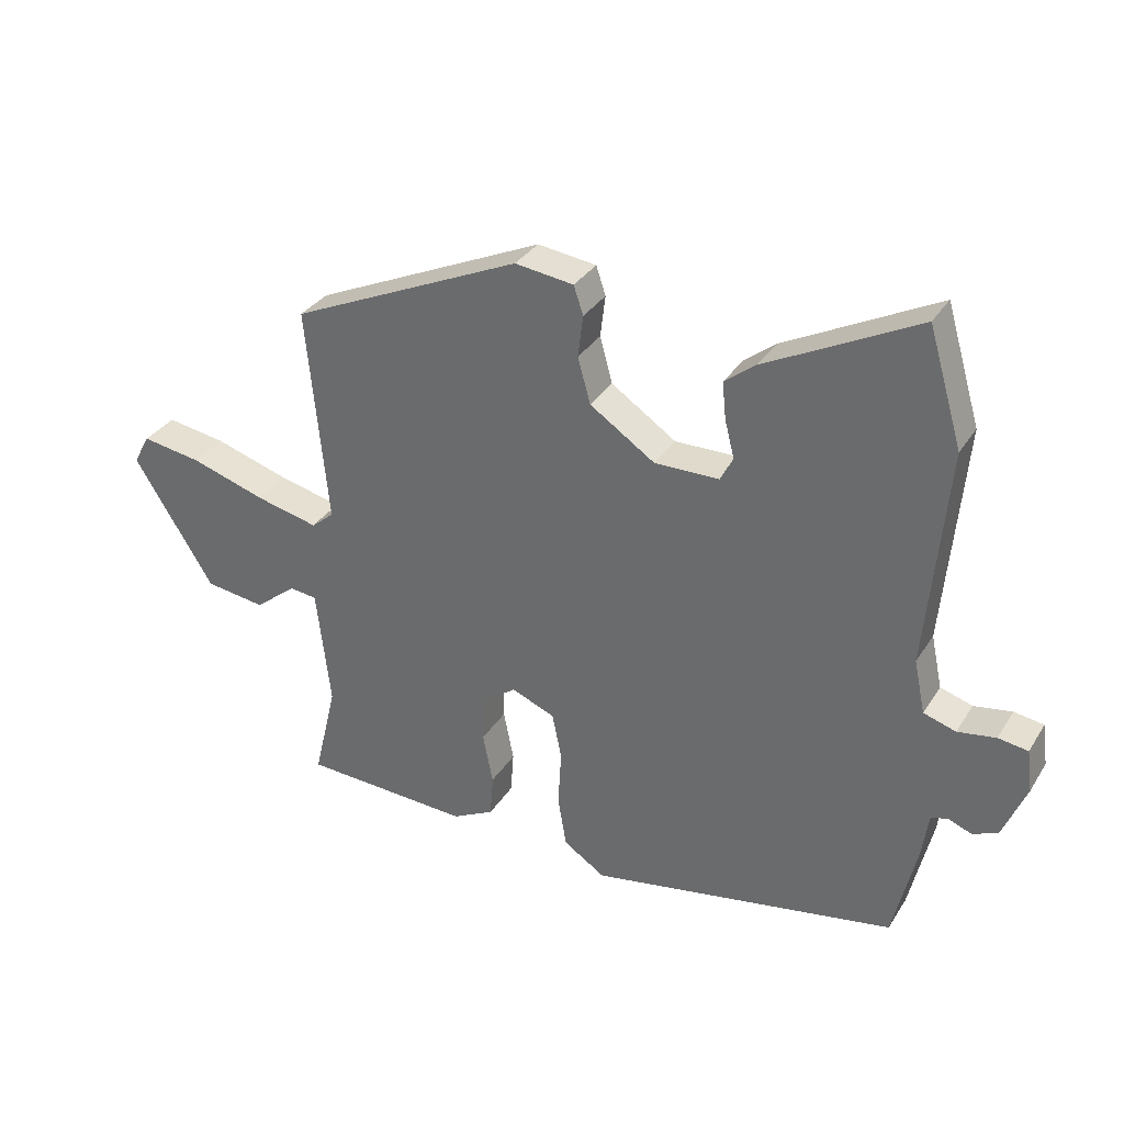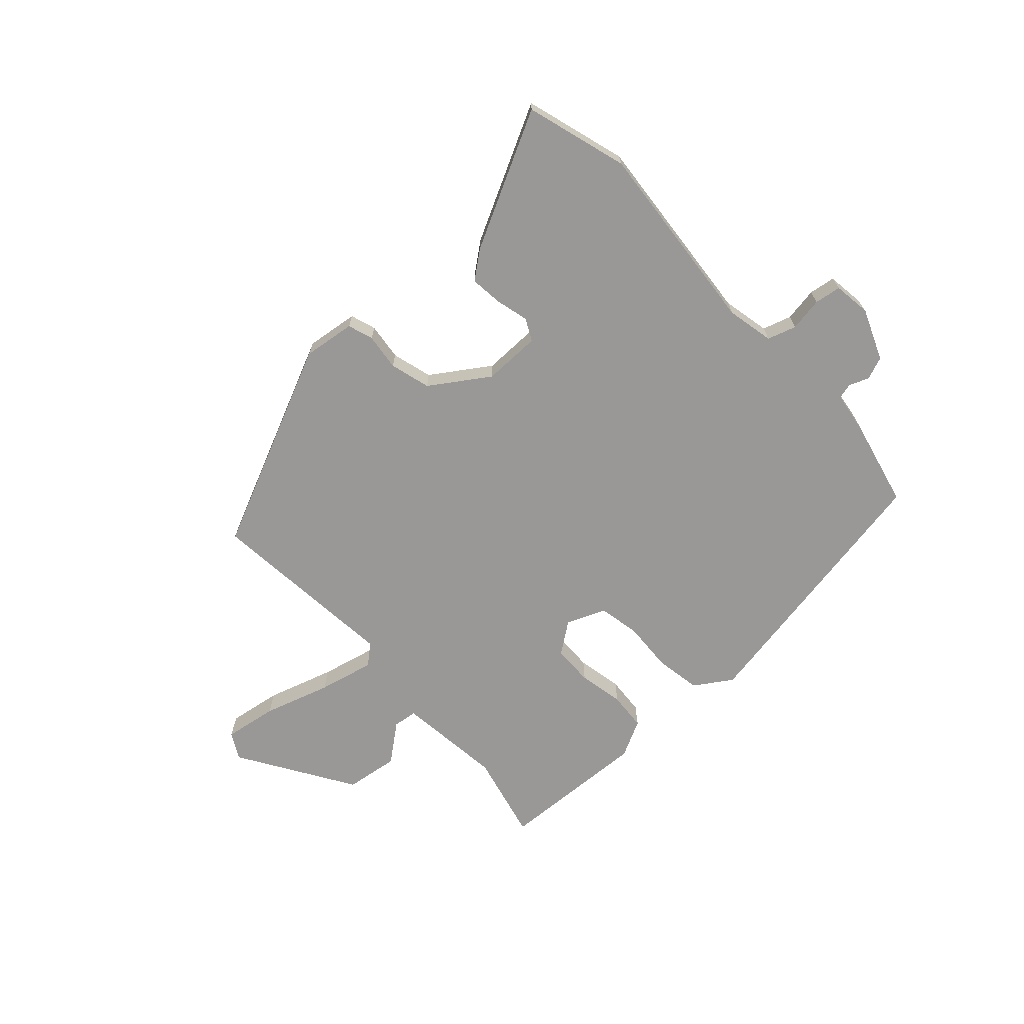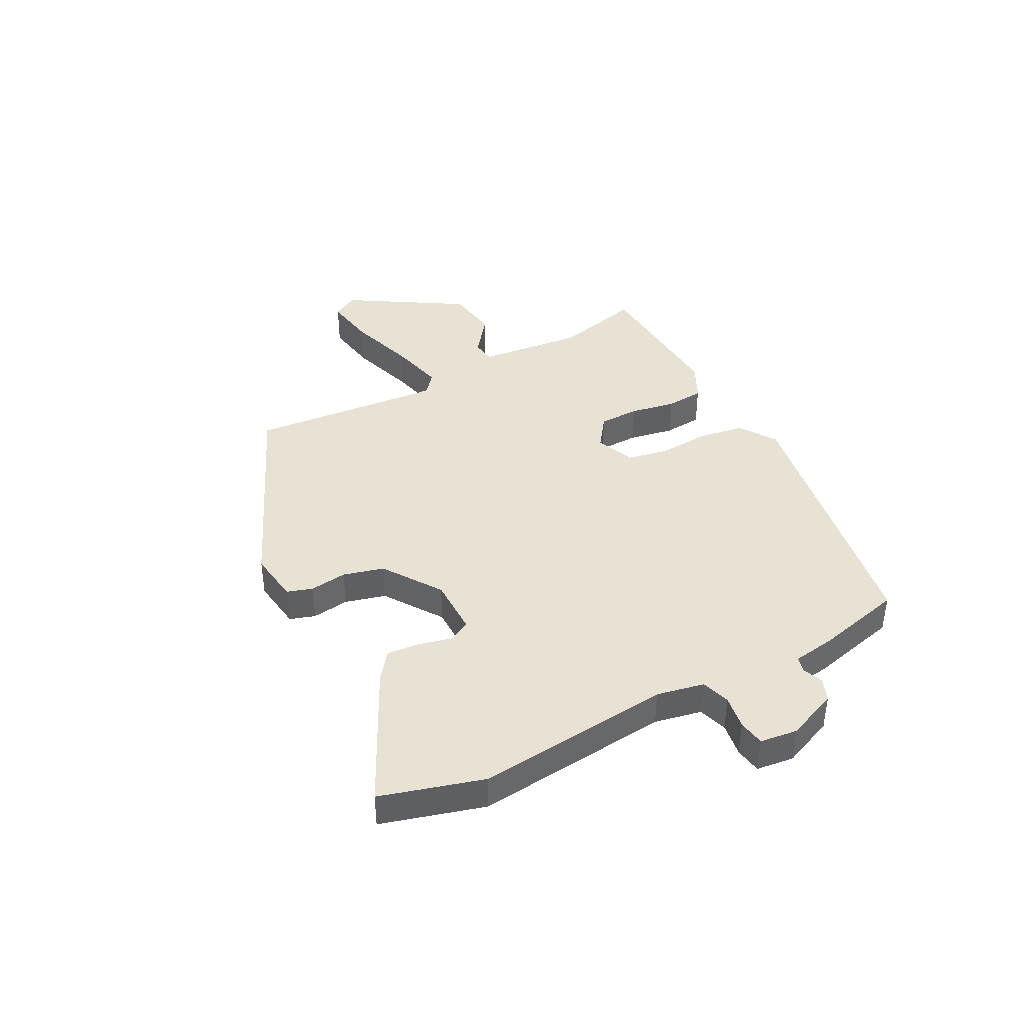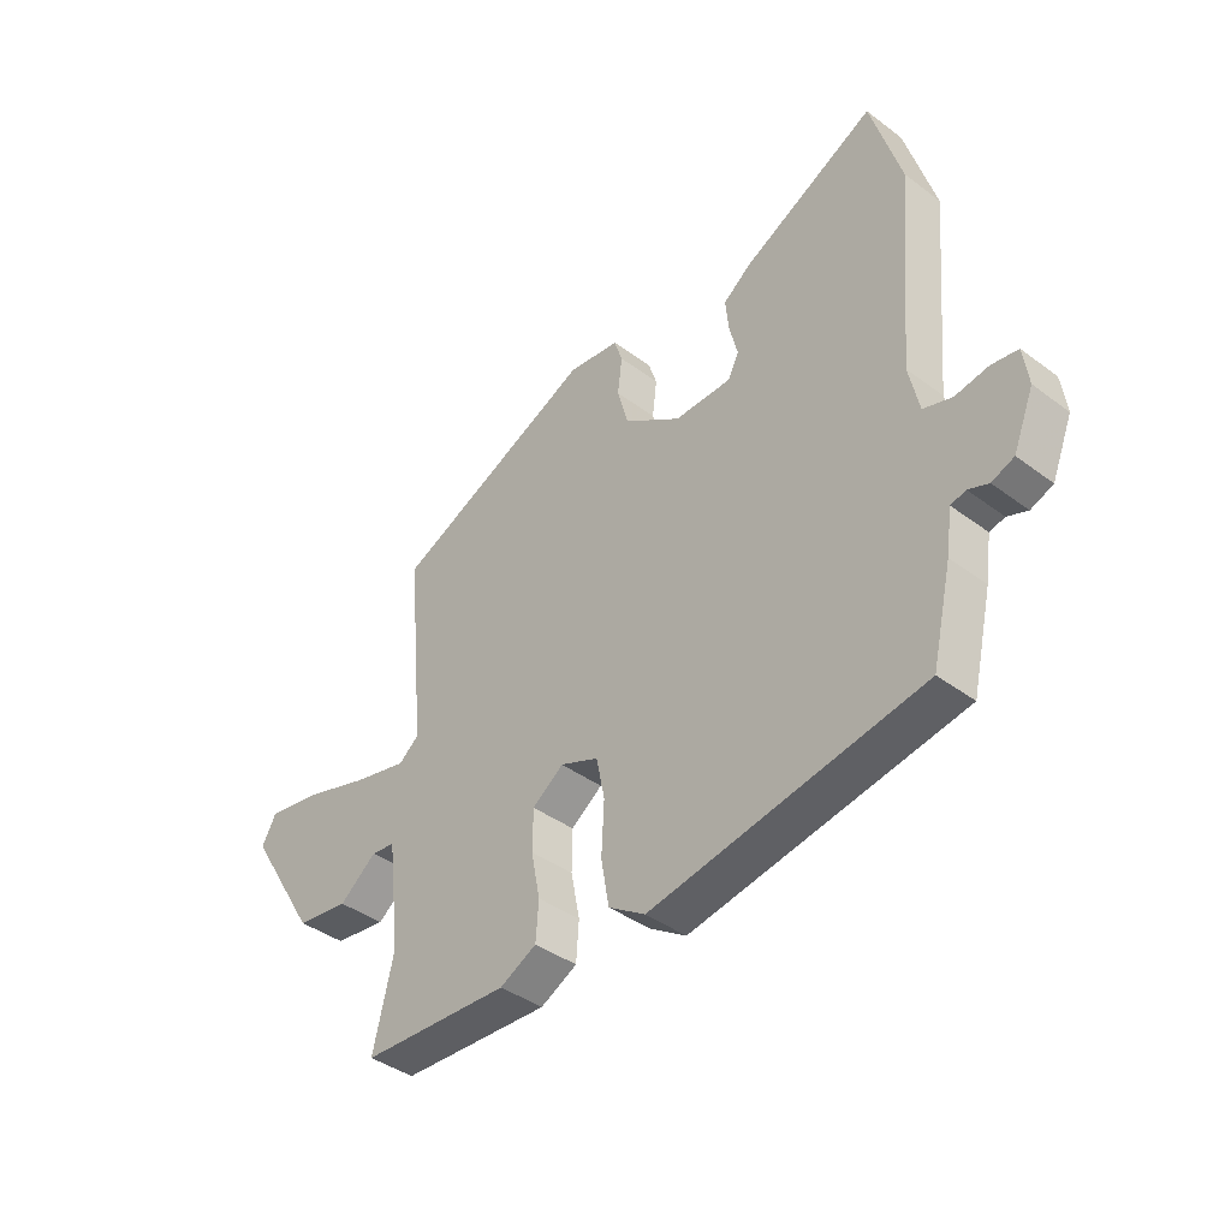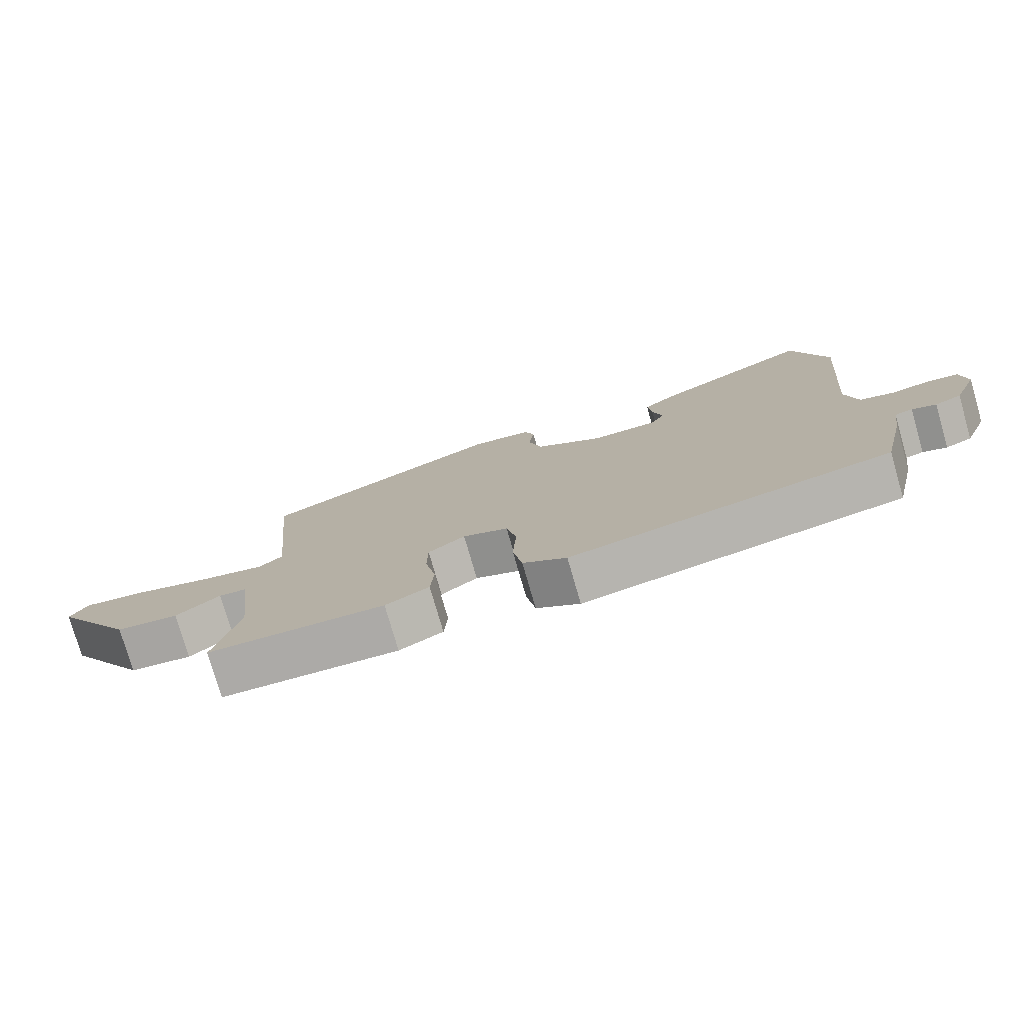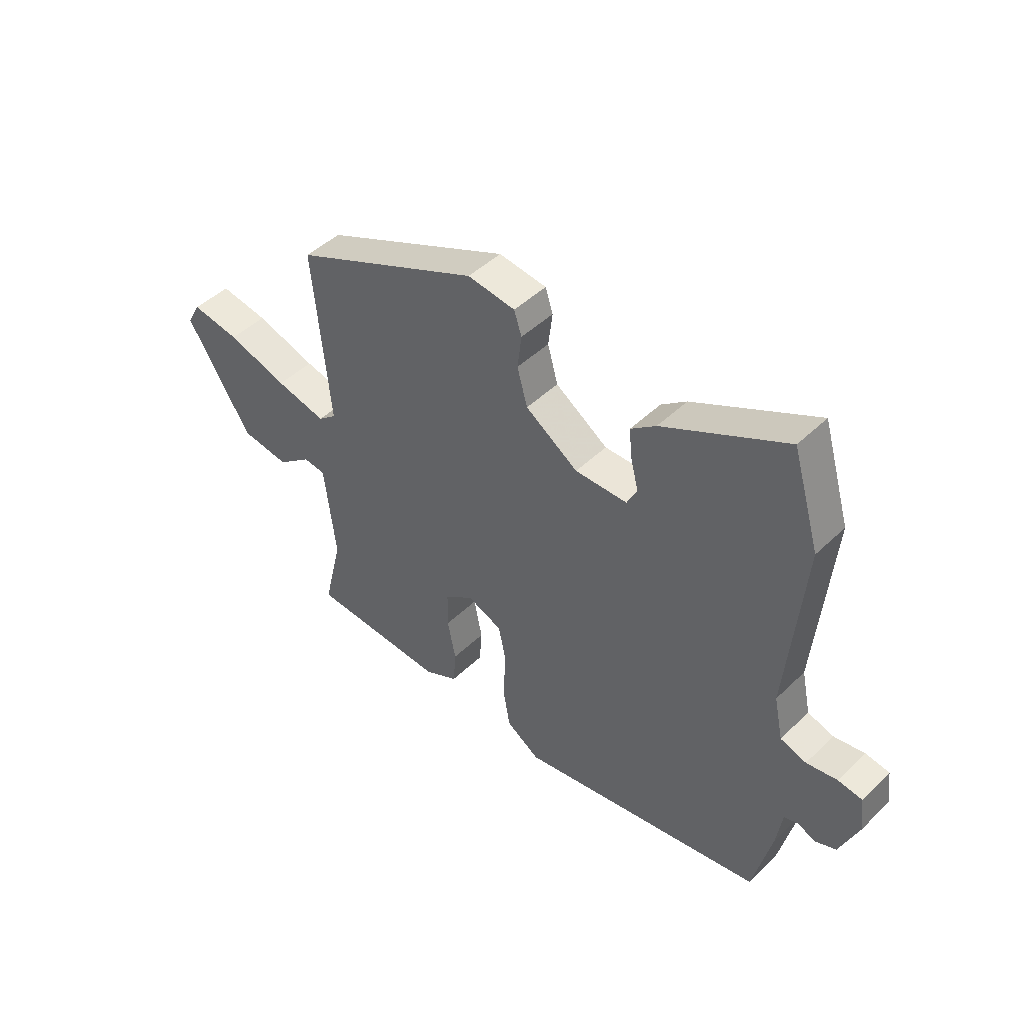
<metadata>
{"format":"obj","ext":"obj","renderer":"f3d","projection":"perspective","resolution":1024,"background":"white","views":[{"elev":32.8,"azim":27.5,"up":"+Z"},{"elev":-68.7,"azim":42.5,"up":"+Y"},{"elev":40.9,"azim":61.7,"up":"+Y"},{"elev":-40.2,"azim":47.4,"up":"+Z"},{"elev":-77.3,"azim":16.1,"up":"+Z"},{"elev":46.4,"azim":42.6,"up":"+Z"}]}
</metadata>
<code>
v -0.531 0.07 -0.487
v -0.494 0.07 -0.332
v -0.516 0.07 -0.143
v -0.559 0.07 -0.138
v -0.626 0.07 -0.191
v -0.721 0.07 -0.178
v -0.848 0.07 0.025
v -0.822 0.07 0.072
v -0.727 0.07 0.057
v -0.608 0.07 0.02
v -0.509 0.07 -0.003
v -0.473 0.07 0.027
v -0.506 0.07 0.371
v -0.14 0.07 0.536
v -0.047 0.07 0.524
v -0.032 0.07 0.479
v -0.04 0.07 0.413
v -0.02 0.07 0.341
v 0.083 0.07 0.272
v 0.185 0.07 0.273
v 0.205 0.07 0.312
v 0.19 0.07 0.371
v 0.184 0.07 0.429
v 0.233 0.07 0.467
v 0.473 0.07 0.59
v 0.527 0.07 0.409
v 0.496 0.07 0.061
v 0.514 0.07 -0.023
v 0.565 0.07 -0.039
v 0.625 0.07 -0.029
v 0.672 0.07 -0.036
v 0.681 0.07 -0.103
v 0.644 0.07 -0.194
v 0.604 0.07 -0.21
v 0.568 0.07 -0.196
v 0.541 0.07 -0.203
v 0.53 0.07 -0.279
v 0.494 0.07 -0.434
v 0.008 0.07 -0.521
v -0.058 0.07 -0.478
v -0.072 0.07 -0.397
v -0.067 0.07 -0.305
v -0.082 0.07 -0.232
v -0.151 0.07 -0.204
v -0.207 0.07 -0.245
v -0.208 0.07 -0.317
v -0.192 0.07 -0.398
v -0.197 0.07 -0.466
v -0.263 0.07 -0.5
v -0.531 0 -0.487
v -0.494 0 -0.332
v -0.516 0 -0.143
v -0.559 0 -0.138
v -0.626 0 -0.191
v -0.721 0 -0.178
v -0.848 0 0.025
v -0.822 0 0.072
v -0.727 0 0.057
v -0.608 0 0.02
v -0.509 0 -0.003
v -0.473 0 0.027
v -0.506 0 0.371
v -0.14 0 0.536
v -0.047 0 0.524
v -0.032 0 0.479
v -0.04 0 0.413
v -0.02 0 0.341
v 0.083 0 0.272
v 0.185 0 0.273
v 0.205 0 0.312
v 0.19 0 0.371
v 0.184 0 0.429
v 0.233 0 0.467
v 0.473 0 0.59
v 0.527 0 0.409
v 0.496 0 0.061
v 0.514 0 -0.023
v 0.565 0 -0.039
v 0.625 0 -0.029
v 0.672 0 -0.036
v 0.681 0 -0.103
v 0.644 0 -0.194
v 0.604 0 -0.21
v 0.568 0 -0.196
v 0.541 0 -0.203
v 0.53 0 -0.279
v 0.494 0 -0.434
v 0.008 0 -0.521
v -0.058 0 -0.478
v -0.072 0 -0.397
v -0.067 0 -0.305
v -0.082 0 -0.232
v -0.151 0 -0.204
v -0.207 0 -0.245
v -0.208 0 -0.317
v -0.192 0 -0.398
v -0.197 0 -0.466
v -0.263 0 -0.5
f 49 1 2
f 48 49 2
f 47 48 2
f 46 47 2
f 45 46 2 3
f 44 45 3
f 40 41 42
f 39 40 42
f 38 39 42
f 37 38 42
f 36 37 42
f 35 36 42 43
f 33 34 35
f 32 33 35
f 31 32 35
f 30 31 35
f 29 30 35
f 35 43 44
f 29 35 44
f 28 29 44
f 25 26 27
f 24 25 27
f 23 24 27
f 22 23 27
f 21 22 27
f 20 21 27 28
f 28 44 3
f 20 28 3
f 19 20 3
f 15 16 17
f 14 15 17
f 13 14 17
f 12 13 17
f 12 17 18
f 19 3 4
f 18 19 4
f 12 18 4
f 11 12 4
f 8 9 10
f 7 8 10
f 7 10 11
f 6 7 11
f 5 6 11
f 4 5 11
f 51 50 98
f 51 98 97
f 51 97 96
f 51 96 95
f 52 51 95 94
f 52 94 93
f 91 90 89
f 91 89 88
f 91 88 87
f 91 87 86
f 91 86 85
f 92 91 85 84
f 84 83 82
f 84 82 81
f 84 81 80
f 84 80 79
f 84 79 78
f 93 92 84
f 93 84 78
f 93 78 77
f 76 75 74
f 76 74 73
f 76 73 72
f 76 72 71
f 76 71 70
f 77 76 70 69
f 52 93 77
f 52 77 69
f 52 69 68
f 66 65 64
f 66 64 63
f 66 63 62
f 66 62 61
f 67 66 61
f 53 52 68
f 53 68 67
f 53 67 61
f 53 61 60
f 59 58 57
f 59 57 56
f 60 59 56
f 60 56 55
f 60 55 54
f 60 54 53
f 1 50 51 2
f 2 51 52 3
f 3 52 53 4
f 4 53 54 5
f 5 54 55 6
f 6 55 56 7
f 7 56 57 8
f 8 57 58 9
f 9 58 59 10
f 10 59 60 11
f 11 60 61 12
f 12 61 62 13
f 13 62 63 14
f 14 63 64 15
f 15 64 65 16
f 16 65 66 17
f 17 66 67 18
f 18 67 68 19
f 19 68 69 20
f 20 69 70 21
f 21 70 71 22
f 22 71 72 23
f 23 72 73 24
f 24 73 74 25
f 25 74 75 26
f 26 75 76 27
f 27 76 77 28
f 28 77 78 29
f 29 78 79 30
f 30 79 80 31
f 31 80 81 32
f 32 81 82 33
f 33 82 83 34
f 34 83 84 35
f 35 84 85 36
f 36 85 86 37
f 37 86 87 38
f 38 87 88 39
f 39 88 89 40
f 40 89 90 41
f 41 90 91 42
f 42 91 92 43
f 43 92 93 44
f 44 93 94 45
f 45 94 95 46
f 46 95 96 47
f 47 96 97 48
f 48 97 98 49
f 49 98 50 1

</code>
